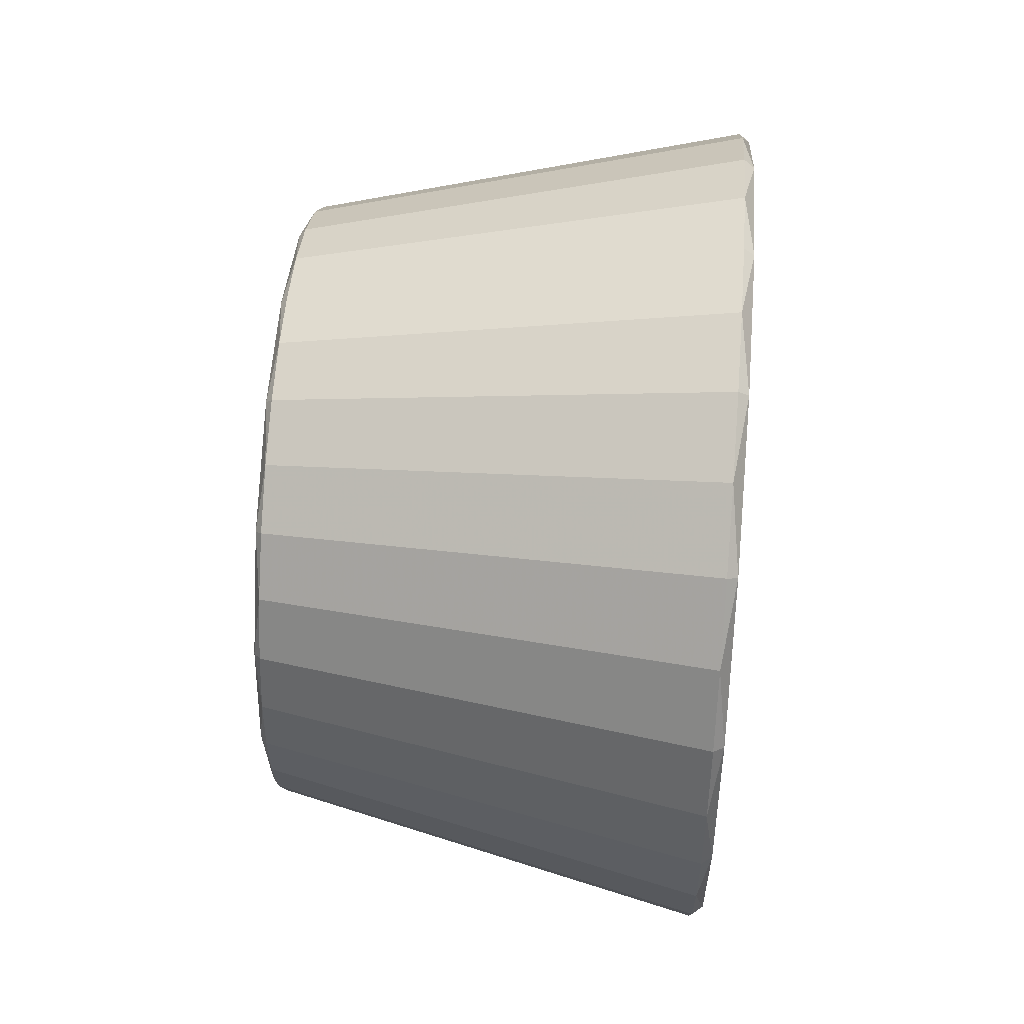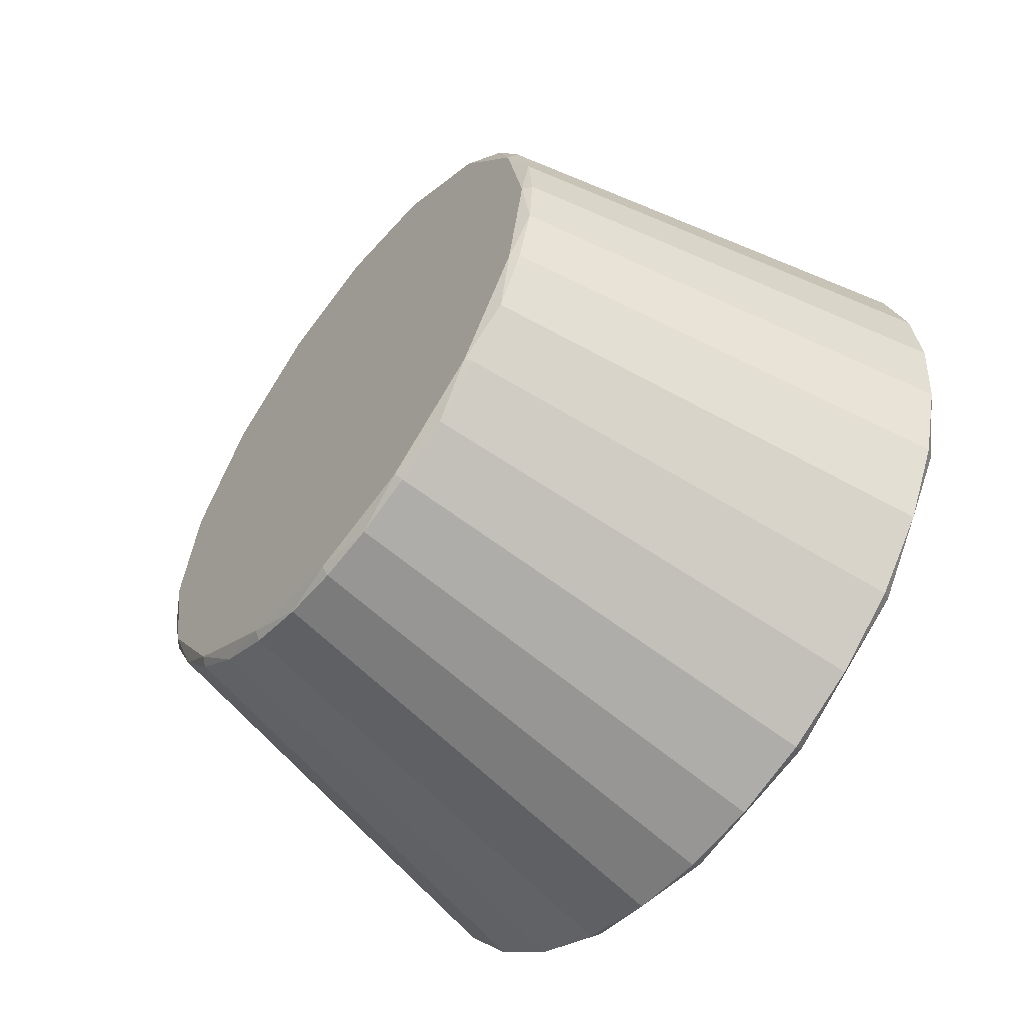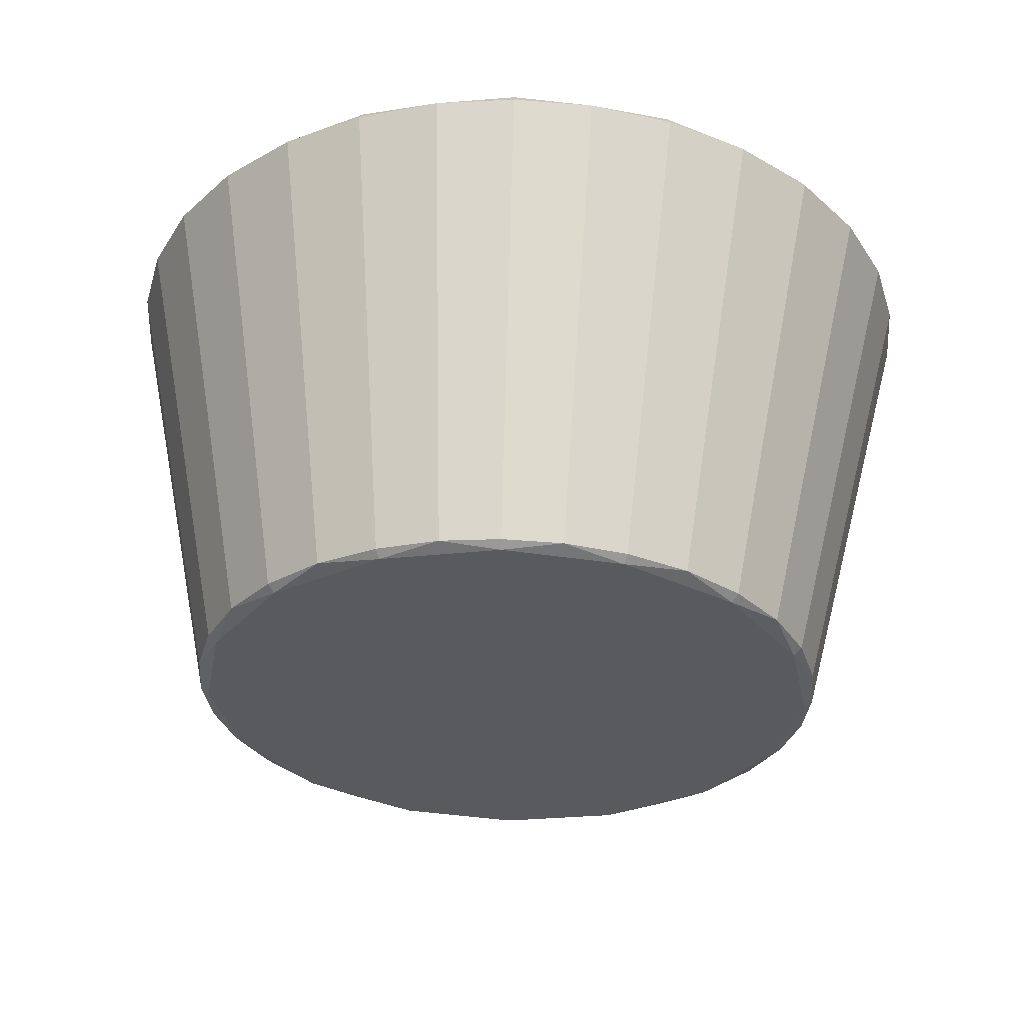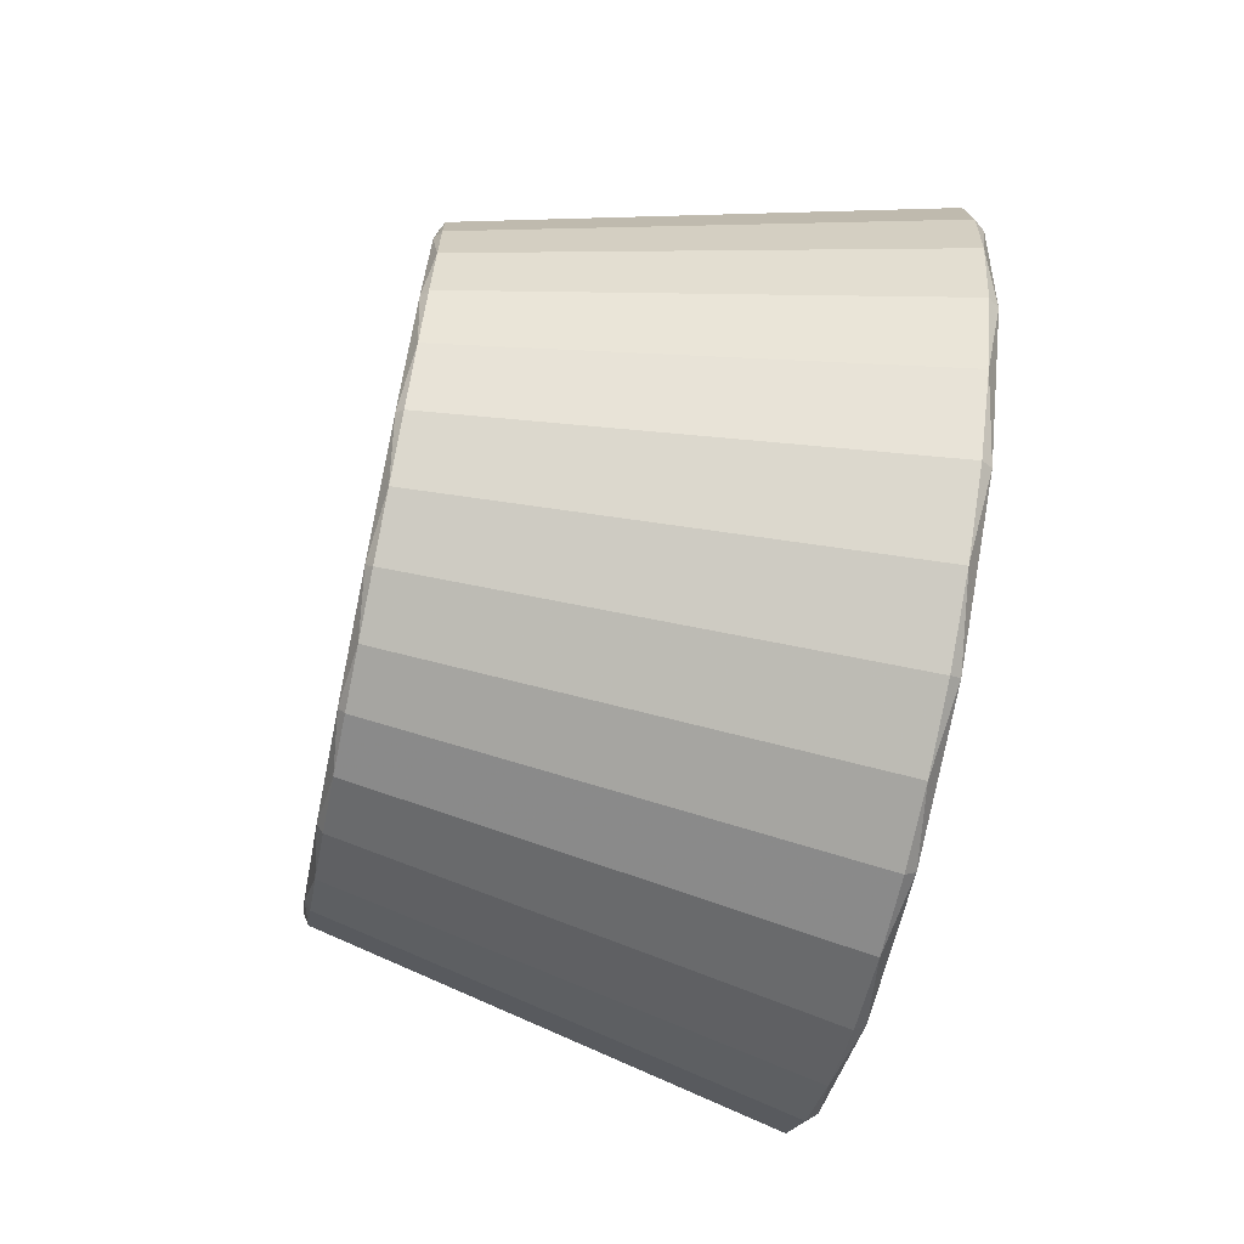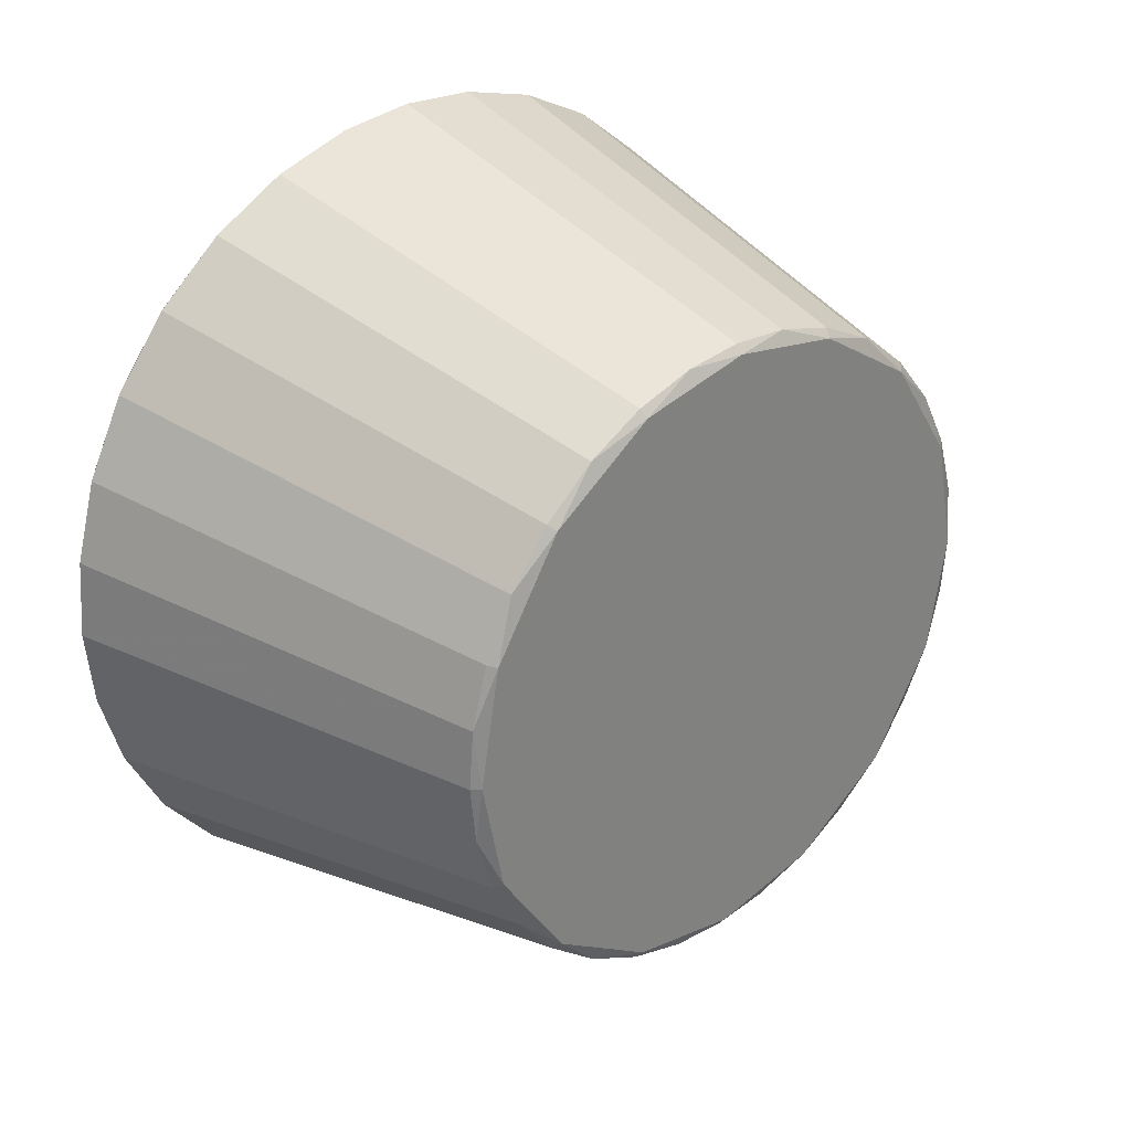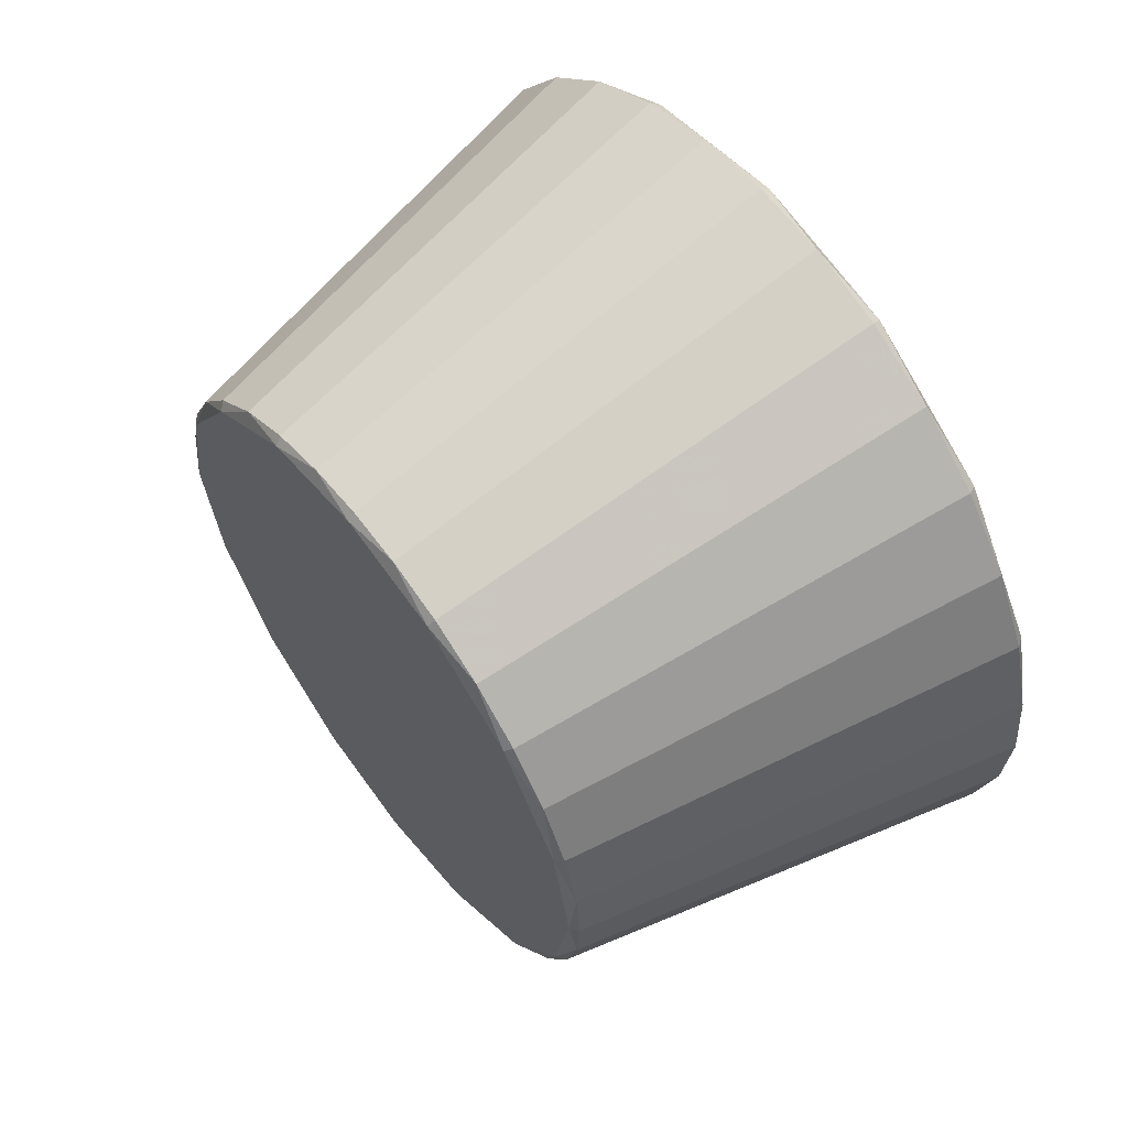
<metadata>
{"format":"obj","ext":"obj","renderer":"f3d","projection":"perspective","resolution":1024,"background":"white","views":[{"elev":52.0,"azim":-175.3,"up":"+Z"},{"elev":-56.4,"azim":142.0,"up":"+Z"},{"elev":58.7,"azim":91.7,"up":"+Z"},{"elev":-68.4,"azim":168.2,"up":"+Y"},{"elev":30.0,"azim":47.2,"up":"+Y"},{"elev":60.1,"azim":142.8,"up":"+Z"}]}
</metadata>
<code>
g Petit_potar
v -0.514 0.9875 0.0104
v 0.5231 0.7468 0.007865
v 0.5231 0.7358 -0.1282
v 0.5231 0.6973 -0.2676
v 0.5231 0.6294 -0.4021
v 0.5231 0.5336 -0.5225
v 0.5231 0.4153 -0.6208
v 0.5231 0.2822 -0.6915
v 0.5231 0.1436 -0.7329
v 0.5231 0.007865 -0.7468
v 0.5231 -0.1282 -0.7358
v 0.5231 -0.2676 -0.6973
v 0.5231 -0.4021 -0.6294
v 0.5231 -0.5225 -0.5336
v 0.5231 -0.6208 -0.4153
v 0.5231 -0.6915 -0.2822
v 0.5231 -0.7329 -0.1436
v 0.5231 -0.7468 -0.007865
v 0.5231 -0.7358 0.1282
v 0.5231 -0.6973 0.2676
v 0.5231 -0.6294 0.4021
v 0.5231 -0.5336 0.5225
v 0.5231 -0.4153 0.6208
v 0.5231 -0.2822 0.6915
v 0.5231 -0.1436 0.7329
v 0.5231 -0.007865 0.7468
v 0.5231 0.1282 0.7358
v 0.5231 0.2676 0.6973
v 0.5231 0.4021 0.6294
v 0.5231 0.5225 0.5336
v 0.5231 0.6208 0.4153
v 0.5231 0.6915 0.2822
v 0.5231 0.7329 0.1436
v 0.5231 0.7468 0.007865
v -0.514 0.9691 0.1899
v -0.514 0.9144 0.3732
v -0.514 0.8209 0.5491
v -0.514 0.6909 0.7056
v -0.514 0.5317 0.8322
v -0.514 0.3538 0.922
v -0.514 0.1695 0.9729
v -0.514 -0.0104 0.9875
v -0.514 -0.1899 0.9691
v -0.514 -0.3732 0.9144
v -0.514 -0.5491 0.8209
v -0.514 -0.7056 0.6909
v -0.514 -0.8322 0.5317
v -0.514 -0.922 0.3538
v -0.514 -0.9729 0.1695
v -0.514 -0.9875 -0.0104
v -0.514 -0.9691 -0.1899
v -0.514 -0.9144 -0.3732
v -0.514 -0.8209 -0.5491
v -0.514 -0.6909 -0.7056
v -0.514 -0.5317 -0.8322
v -0.514 -0.3538 -0.922
v -0.514 -0.1695 -0.9729
v -0.514 0.0104 -0.9875
v -0.514 0.1899 -0.9691
v -0.514 0.3732 -0.9144
v -0.514 0.5491 -0.8209
v -0.514 0.7056 -0.6909
v -0.514 0.8322 -0.5317
v -0.514 0.922 -0.3538
v -0.514 0.9729 -0.1695
v -0.514 0.9875 0.0104
v -0.5385 0.968 0.01019
v -0.5385 0.8963 0.3658
v -0.5385 0.6773 0.6917
v -0.5385 0.3469 0.9038
v -0.5385 -0.01019 0.968
v -0.5385 -0.3658 0.8963
v -0.5385 -0.6917 0.6773
v -0.5385 -0.9038 0.3469
v -0.5385 -0.968 -0.01019
v -0.5385 -0.8963 -0.3658
v -0.5385 -0.6773 -0.6917
v -0.5385 -0.3469 -0.9038
v -0.5385 0.01019 -0.968
v -0.5385 0.3658 -0.8963
v -0.5385 0.6917 -0.6773
v -0.5385 0.9038 -0.3469
v 0.5385 0.7273 0.00766
v 0.5385 0.6791 -0.2606
v 0.5385 0.5197 -0.5089
v 0.5385 0.2749 -0.6735
v 0.5385 0.00766 -0.7273
v 0.5385 -0.2606 -0.6791
v 0.5385 -0.5089 -0.5197
v 0.5385 -0.6735 -0.2749
v 0.5385 -0.7273 -0.00766
v 0.5385 -0.6791 0.2606
v 0.5385 -0.5197 0.5089
v 0.5385 -0.2749 0.6735
v 0.5385 -0.00766 0.7273
v 0.5385 0.2606 0.6791
v 0.5385 0.5089 0.5197
v 0.5385 0.6735 0.2749
v -0.514 0.9875 0.0104
v -0.5385 0.968 0.01019
v -0.5385 0.8963 0.3658
v -0.5385 0.6773 0.6917
v -0.5385 0.3469 0.9038
v -0.5385 -0.01019 0.968
v -0.5385 -0.3658 0.8963
v -0.5385 -0.6917 0.6773
v -0.5385 -0.9038 0.3469
v -0.5385 -0.968 -0.01019
v -0.5385 -0.8963 -0.3658
v -0.5385 -0.6773 -0.6917
v -0.5385 -0.3469 -0.9038
v -0.5385 0.01019 -0.968
v -0.5385 0.3658 -0.8963
v -0.5385 0.6917 -0.6773
v -0.5385 0.9038 -0.3469
v -0.514 0.9875 0.0104
v -0.5385 0.968 0.01019
v -0.514 0.9691 0.1899
v -0.514 0.9144 0.3732
v -0.514 0.8209 0.5491
v -0.514 0.6909 0.7056
v -0.514 0.5317 0.8322
v -0.514 0.3538 0.922
v -0.514 0.1695 0.9729
v -0.514 -0.0104 0.9875
v -0.514 -0.1899 0.9691
v -0.514 -0.3732 0.9144
v -0.514 -0.5491 0.8209
v -0.514 -0.7056 0.6909
v -0.514 -0.8322 0.5317
v -0.514 -0.922 0.3538
v -0.514 -0.9729 0.1695
v -0.514 -0.9875 -0.0104
v -0.514 -0.9691 -0.1899
v -0.514 -0.9144 -0.3732
v -0.514 -0.8209 -0.5491
v -0.514 -0.6909 -0.7056
v -0.514 -0.5317 -0.8322
v -0.514 -0.3538 -0.922
v -0.514 -0.1695 -0.9729
v -0.514 0.0104 -0.9875
v -0.514 0.1899 -0.9691
v -0.514 0.3732 -0.9144
v -0.514 0.5491 -0.8209
v -0.514 0.7056 -0.6909
v -0.514 0.8322 -0.5317
v -0.514 0.922 -0.3538
v -0.514 0.9729 -0.1695
v 0.5231 0.7468 0.007865
v 0.5385 0.7273 0.00766
v 0.5385 0.6791 -0.2606
v 0.5385 0.5197 -0.5089
v 0.5385 0.2749 -0.6735
v 0.5385 0.00766 -0.7273
v 0.5385 -0.2606 -0.6791
v 0.5385 -0.5089 -0.5197
v 0.5385 -0.6735 -0.2749
v 0.5385 -0.7273 -0.00766
v 0.5385 -0.6791 0.2606
v 0.5385 -0.5197 0.5089
v 0.5385 -0.2749 0.6735
v 0.5385 -0.00766 0.7273
v 0.5385 0.2606 0.6791
v 0.5385 0.5089 0.5197
v 0.5385 0.6735 0.2749
v 0.5231 0.7468 0.007865
v 0.5385 0.7273 0.00766
v 0.5231 0.7358 -0.1282
v 0.5231 0.6973 -0.2676
v 0.5231 0.6294 -0.4021
v 0.5231 0.5336 -0.5225
v 0.5231 0.4153 -0.6208
v 0.5231 0.2822 -0.6915
v 0.5231 0.1436 -0.7329
v 0.5231 0.007865 -0.7468
v 0.5231 -0.1282 -0.7358
v 0.5231 -0.2676 -0.6973
v 0.5231 -0.4021 -0.6294
v 0.5231 -0.5225 -0.5336
v 0.5231 -0.6208 -0.4153
v 0.5231 -0.6915 -0.2822
v 0.5231 -0.7329 -0.1436
v 0.5231 -0.7468 -0.007865
v 0.5231 -0.7358 0.1282
v 0.5231 -0.6973 0.2676
v 0.5231 -0.6294 0.4021
v 0.5231 -0.5336 0.5225
v 0.5231 -0.4153 0.6208
v 0.5231 -0.2822 0.6915
v 0.5231 -0.1436 0.7329
v 0.5231 -0.007865 0.7468
v 0.5231 0.1282 0.7358
v 0.5231 0.2676 0.6973
v 0.5231 0.4021 0.6294
v 0.5231 0.5225 0.5336
v 0.5231 0.6208 0.4153
v 0.5231 0.6915 0.2822
v 0.5231 0.7329 0.1436
f 35 33 34
f 37 31 32
f 32 33 36
f 39 29 30
f 41 27 28
f 28 29 40
f 30 31 38
f 43 25 26
f 44 23 24
f 24 25 43
f 46 21 22
f 48 19 20
f 20 21 47
f 22 23 45
f 26 27 42
f 62 6 7
f 60 8 9
f 61 7 8
f 66 2 3
f 64 4 5
f 65 3 4
f 5 6 63
f 52 15 16
f 50 17 18
f 51 16 17
f 57 10 11
f 54 13 14
f 55 12 13
f 56 11 12
f 14 15 53
f 59 9 10
f 18 19 49
f 34 1 35
f 32 36 37
f 33 35 36
f 30 38 39
f 28 40 41
f 29 39 40
f 31 37 38
f 26 42 43
f 23 44 45
f 24 43 44
f 21 46 47
f 19 48 49
f 20 47 48
f 22 45 46
f 27 41 42
f 17 50 51
f 15 52 53
f 16 51 52
f 13 54 55
f 11 56 57
f 12 55 56
f 14 53 54
f 10 58 59
f 8 60 61
f 9 59 60
f 6 62 63
f 4 64 65
f 3 65 66
f 5 63 64
f 7 61 62
f 10 57 58
f 18 49 50
f 80 79 67
f 67 81 80
f 67 79 75
f 77 79 78
f 76 79 77
f 76 75 79
f 81 67 82
f 69 68 67
f 67 70 69
f 71 70 67
f 71 74 73
f 73 72 71
f 74 71 75
f 67 75 71
f 89 88 87
f 90 89 87
f 91 90 87
f 86 85 83
f 85 84 83
f 87 86 83
f 83 91 87
f 95 93 92
f 93 95 94
f 91 83 95
f 97 83 98
f 83 97 96
f 96 95 83
f 92 91 95
f 99 100 118
f 118 101 119
f 119 101 120
f 120 102 121
f 121 102 122
f 122 103 123
f 123 103 124
f 124 104 125
f 125 104 126
f 126 105 127
f 127 105 128
f 128 106 129
f 129 106 130
f 130 107 131
f 131 107 132
f 132 108 133
f 133 108 134
f 134 109 135
f 135 109 136
f 136 110 137
f 137 110 138
f 138 111 139
f 139 111 140
f 140 112 141
f 141 112 142
f 142 113 143
f 143 113 144
f 144 114 145
f 145 114 146
f 146 115 147
f 147 115 148
f 148 117 116
f 117 148 115
f 115 146 114
f 114 144 113
f 113 142 112
f 112 140 111
f 111 138 110
f 110 136 109
f 109 134 108
f 108 132 107
f 107 130 106
f 106 128 105
f 105 126 104
f 104 124 103
f 103 122 102
f 102 120 101
f 101 118 100
f 149 150 168
f 168 151 169
f 169 151 170
f 170 152 171
f 171 152 172
f 172 153 173
f 173 153 174
f 174 154 175
f 175 154 176
f 176 155 177
f 177 155 178
f 178 156 179
f 179 156 180
f 180 157 181
f 181 157 182
f 182 158 183
f 183 158 184
f 184 159 185
f 185 159 186
f 186 160 187
f 187 160 188
f 188 161 189
f 189 161 190
f 190 162 191
f 191 162 192
f 192 163 193
f 193 163 194
f 194 164 195
f 195 164 196
f 196 165 197
f 197 165 198
f 198 167 166
f 167 198 165
f 165 196 164
f 164 194 163
f 163 192 162
f 162 190 161
f 161 188 160
f 160 186 159
f 159 184 158
f 158 182 157
f 157 180 156
f 156 178 155
f 155 176 154
f 154 174 153
f 153 172 152
f 152 170 151
f 151 168 150

</code>
